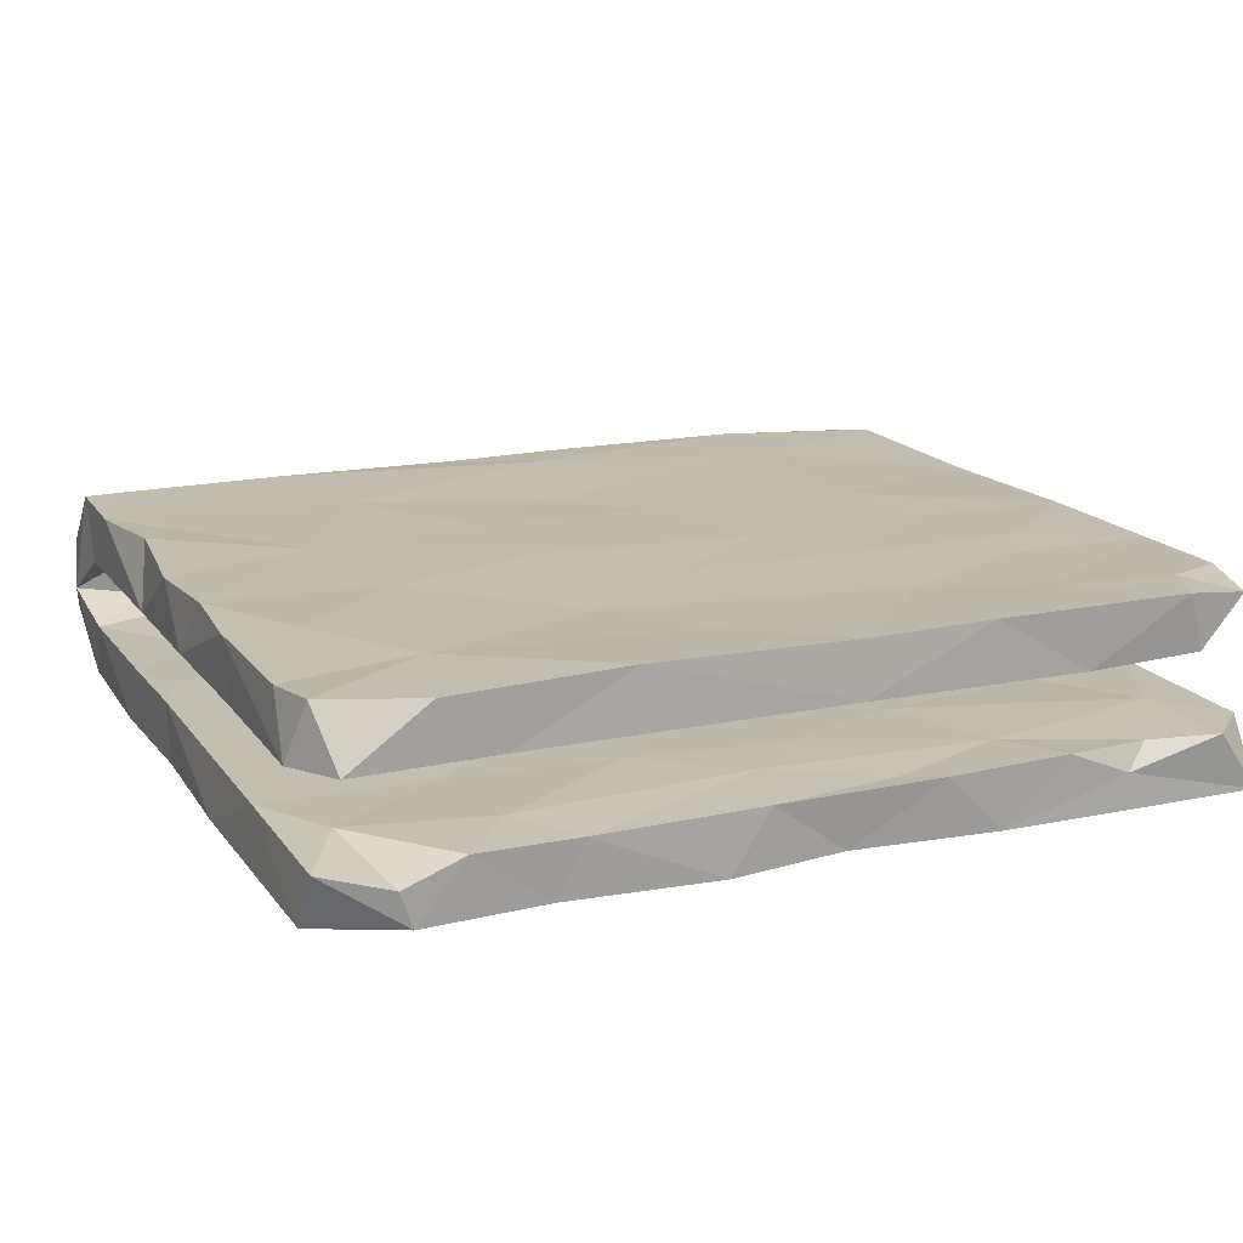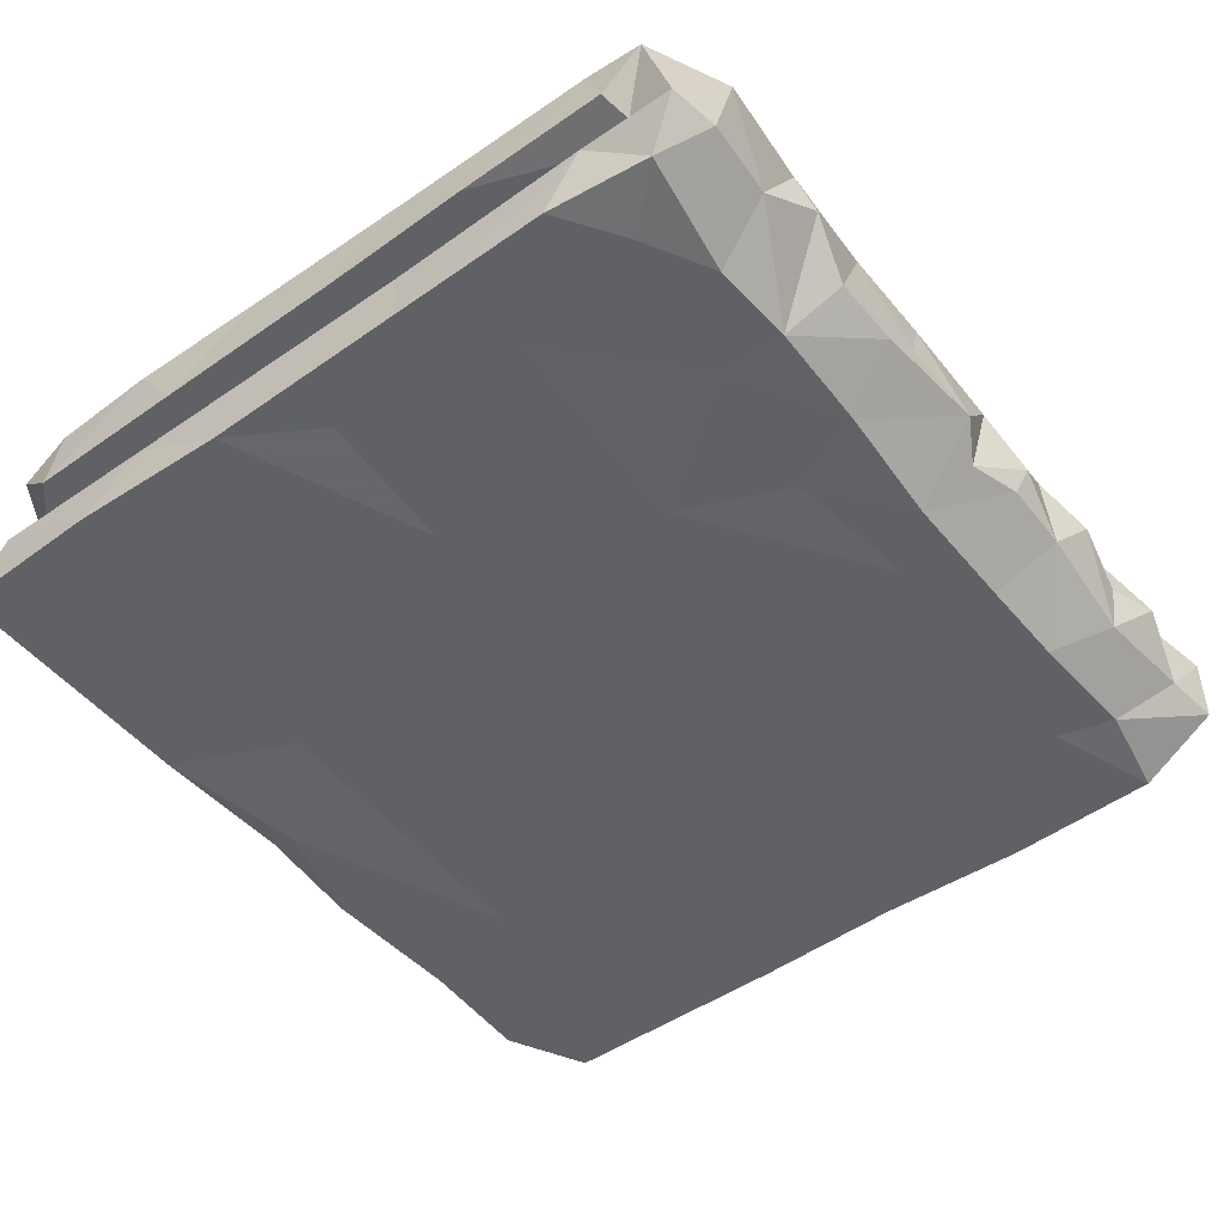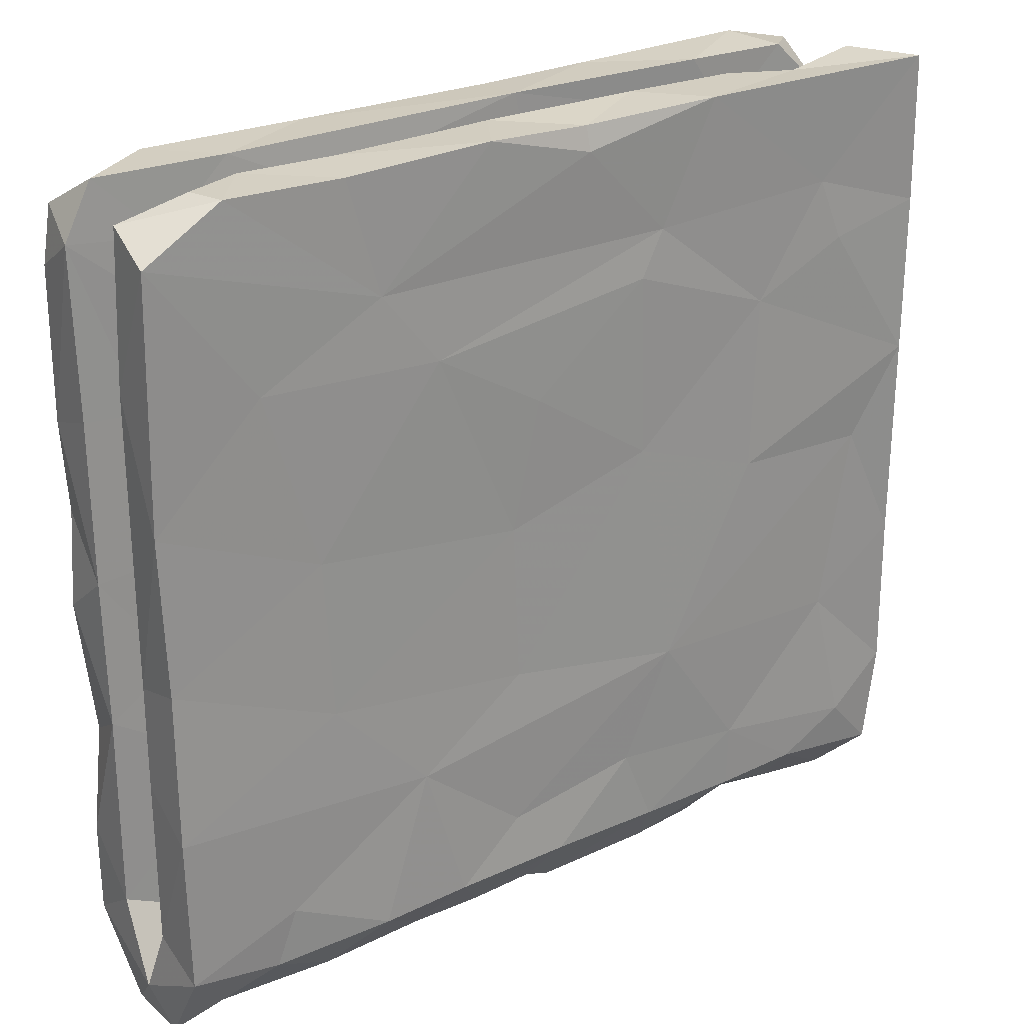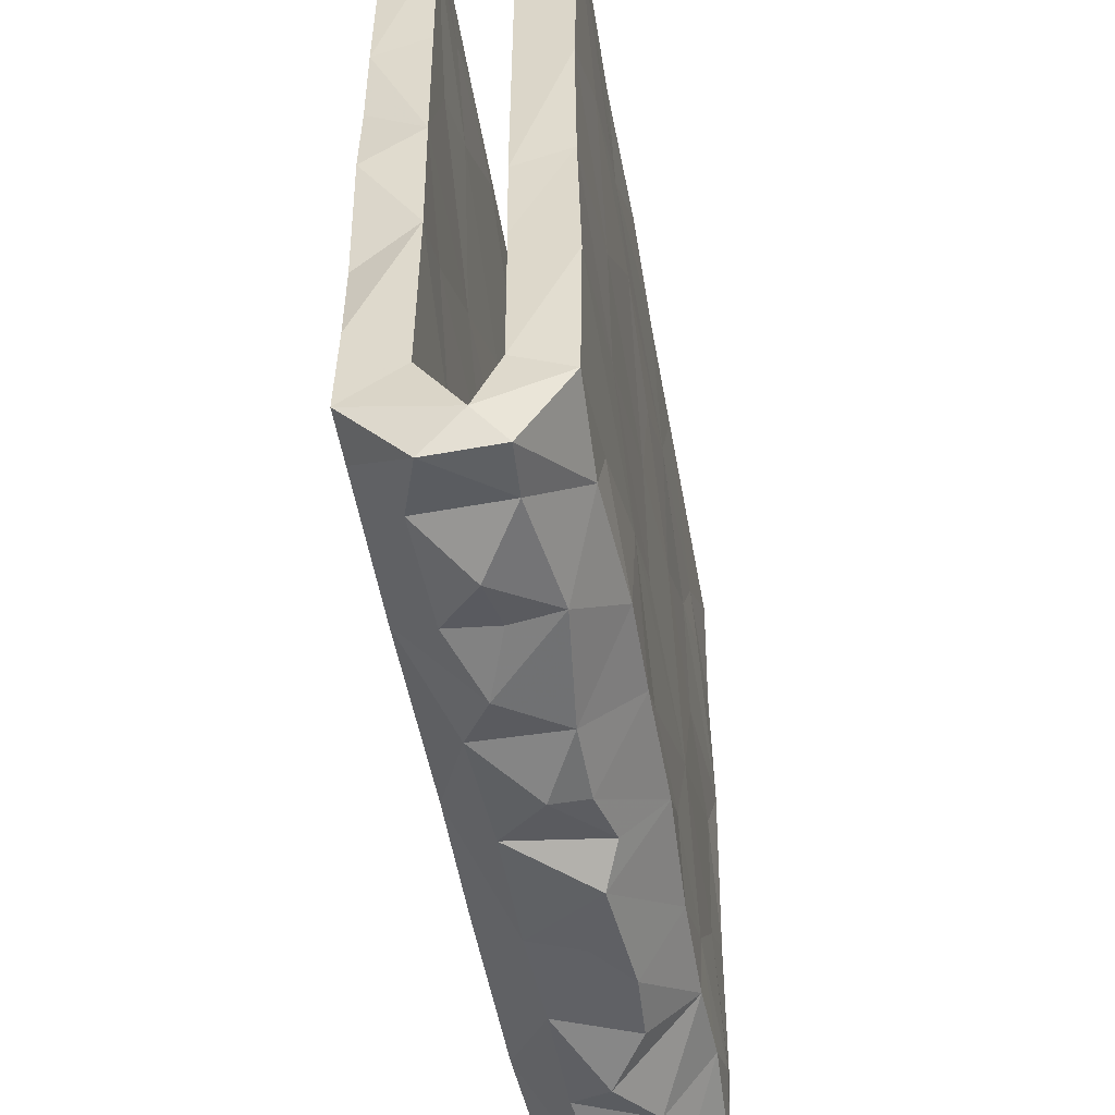
<metadata>
{"format":"obj","ext":"obj","renderer":"f3d","projection":"perspective","resolution":1024,"background":"white","views":[{"elev":16.5,"azim":155.6,"up":"+Z"},{"elev":-49.2,"azim":-53.2,"up":"+Z"},{"elev":24.5,"azim":143.8,"up":"+Y"},{"elev":-51.4,"azim":99.7,"up":"+Y"}]}
</metadata>
<code>
v -0.1368 -0.6106 -0.01088
v 0.1324 -0.6282 -0.005592
v -0.02555 -0.6256 -0.04958
v 0.06458 -0.608 0.06543
v 0.4742 -0.6384 0.006877
v 0.5483 -0.5962 0.07664
v 0.397 -0.6035 -0.07594
v -0.5769 -0.6286 0.03598
v 0.6456 -0.6283 0.04491
v -0.3039 -0.6056 -0.05644
v 0.2277 -0.6112 -0.05683
v -0.384 -0.6245 -0.0004553
v 0.1175 -0.6118 -0.05776
v -0.4129 -0.6112 0.05794
v -0.4758 -0.6012 -0.05348
v 0.3011 -0.6321 0.02938
v 0.565 -0.6139 -0.0533
v 0.3959 -0.6152 -0.005066
v -0.5914 -0.6096 -0.06049
v -0.2549 -0.6057 0.06055
v 0.3914 -0.6005 0.0708
v -0.6617 -0.5947 -0.05413
v 0.03067 -0.5927 -0.07494
v -0.1087 -0.6073 0.06572
v -0.201 -0.6114 -0.06244
v 0.0656 -0.5326 0.1362
v 0.65 -0.5209 0.1399
v 0.1927 -0.5216 -0.1365
v 0.2227 -0.6044 0.07543
v -0.3725 -0.5544 0.008573
v 0.6473 -0.6264 -0.05916
v -0.3285 -0.5266 -0.128
v 0.4787 -0.5555 0.03154
v -0.1998 -0.5535 0.03629
v -0.02373 -0.543 0.03656
v 0.143 -0.563 0.01802
v -0.5522 -0.548 0.02348
v 0.4343 -0.5373 -0.04623
v 0.253 -0.54 -0.03535
v -0.06659 -0.5399 -0.03465
v 0.07265 -0.5375 -0.02325
v -0.2869 -0.5355 -0.0411
v -0.4624 -0.5225 -0.03927
v 0.6615 -0.5707 -0.01372
v 0.2093 -0.5382 0.03994
v -0.6558 -0.5461 0.1209
v -0.3452 -0.5331 0.03959
v -0.1682 -0.5255 -0.1294
v -0.6466 -0.5191 -0.0263
v 0.5648 -0.542 -0.02617
v 0.3143 -0.5551 0.03107
v 0.6081 -0.5473 0.0355
v -0.4216 -0.5232 0.1392
v -0.6351 -0.5443 -0.125
v 0.5838 -0.5397 0.136
v -0.1182 -0.4084 -0.1306
v -0.6543 -0.481 0.06598
v 0.5611 -0.5086 0.05385
v -0.2025 -0.4987 0.06135
v 0.0831 -0.5036 0.05767
v -0.2688 -0.4555 -0.05002
v 0.6542 -0.463 0.05276
v -0.1343 -0.5329 0.138
v 0.09129 -0.4395 -0.1318
v 0.5106 -0.534 -0.1272
v 0.33 -0.5263 -0.1381
v -0.6567 -0.4507 -0.04405
v 0.2766 -0.4967 0.0641
v -0.5636 -0.5058 0.05788
v -0.4553 -0.5186 -0.1318
v 0.3469 -0.5289 0.1397
v -0.558 -0.4625 -0.1356
v -0.04393 -0.4512 0.1419
v -0.1781 -0.4572 0.06039
v 0.5846 -0.4789 -0.04416
v 0.1388 -0.4524 0.05939
v -0.6516 -0.4548 0.1398
v -0.5883 -0.4996 -0.05415
v 0.01174 -0.5183 -0.1372
v 0.1022 -0.4962 -0.04956
v 0.4823 -0.45 -0.1328
v -0.0581 -0.4686 -0.05475
v -0.3292 -0.4305 -0.1307
v 0.3479 -0.397 -0.0555
v -0.3838 -0.4089 0.06642
v 0.6489 -0.5108 -0.1316
v 0.6526 -0.3835 0.1364
v -0.2697 -0.3904 -0.05883
v -0.5053 -0.4133 -0.04798
v 0.3774 -0.451 -0.05383
v 0.1582 -0.3043 -0.04921
v -0.4836 -0.4874 0.06183
v -0.1082 -0.334 0.05589
v 0.6521 -0.4715 -0.04972
v -0.6524 -0.3927 -0.1289
v 0.3626 -0.4557 0.06373
v 0.6556 -0.2802 -0.1359
v -0.5094 -0.2544 -0.1295
v 0.0357 -0.277 -0.05068
v 0.5416 -0.3081 -0.04835
v 0.2567 -0.308 -0.1354
v 0.6533 -0.2251 -0.04908
v -0.2271 -0.2148 -0.04451
v -0.6491 -0.1457 -0.04541
v -0.572 -0.23 -0.04141
v -0.6512 -0.1638 0.136
v -0.5727 -0.2857 -0.04302
v 0.4676 -0.2918 0.05449
v 0.655 -0.1735 0.05166
v -0.3951 -0.3599 0.1406
v -0.4171 -0.2742 0.05968
v 0.03975 -0.2224 0.1389
v 0.08188 -0.2724 0.0584
v -0.2046 -0.2252 0.05707
v 0.307 -0.3174 0.1408
v -0.5453 -0.1935 0.05841
v -0.6489 -0.1565 -0.1308
v -0.3633 -0.1831 -0.04776
v -0.1444 -0.2684 0.1399
v -0.1923 -0.2434 -0.1367
v 0.02029 -0.115 -0.04782
v 0.1635 -0.0977 0.1421
v 0.6329 -0.2277 0.1425
v 0.5495 -0.1071 0.05557
v 0.4046 -0.1565 -0.1335
v 0.6547 -0.05257 -0.1311
v -0.6547 -0.2535 0.05817
v 0.5455 -0.0307 -0.04861
v 0.3508 -0.1918 -0.0443
v -0.3904 -0.0669 0.1413
v 0.08898 -0.1957 -0.1317
v -0.5606 0.02253 -0.1299
v -0.08301 -0.0479 0.06279
v -0.5256 -0.03453 -0.04311
v 0.2613 -0.101 0.0576
v -0.08756 -0.1022 0.1406
v -0.3421 0.03058 -0.1336
v 0.3674 0.06358 0.05985
v 0.6583 -0.0231 0.1401
v 0.6185 -0.1504 -0.04635
v 0.4393 -0.08209 0.1416
v 0.6531 -0.07442 -0.04748
v 0.2223 -0.0003776 -0.04798
v -0.648 0.1213 0.1422
v 0.1817 0.06859 0.06003
v 0.1543 0.07638 0.1436
v -0.6491 -0.02614 0.05573
v -0.3262 -0.04824 0.05677
v -0.41 0.1043 0.141
v 0.6588 0.0422 0.05356
v 0.4923 0.1426 -0.04838
v -0.5533 0.05818 0.05809
v 0.097 0.03823 -0.13
v -0.2633 0.02213 -0.05334
v -0.3373 0.2732 0.06112
v -0.1501 0.1262 0.05799
v -0.1606 0.1056 0.141
v -0.6453 0.1552 -0.1373
v 0.6484 0.1173 0.1415
v -0.5192 0.1855 -0.05279
v -0.2248 0.3536 -0.04922
v -0.6445 0.2739 0.05581
v 0.6572 0.3518 -0.04979
v -0.485 0.2498 0.1434
v -0.4226 0.1867 0.05705
v 0.419 0.07689 -0.1327
v 0.0569 0.2286 -0.1354
v 0.6588 0.2521 0.1391
v -0.3538 0.2893 -0.1313
v 0.1883 0.1704 -0.04889
v -0.08594 0.1504 -0.05245
v 0.183 0.216 0.05843
v -0.65 0.3936 -0.1347
v 0.6604 0.2777 0.05544
v 0.4533 0.3525 0.05546
v -0.6499 0.3332 0.1403
v 0.4018 0.1494 0.143
v -0.1348 0.1037 -0.1332
v -0.6451 0.3042 -0.04595
v -0.2295 0.2454 0.1415
v 0.5691 0.2851 0.1455
v -0.1244 0.3716 -0.1359
v 0.1969 0.352 0.1393
v 0.5724 0.2703 0.05761
v -0.4184 0.3371 0.142
v 0.02251 0.2226 0.1407
v -0.5019 0.3609 -0.1363
v 0.05181 0.4231 0.05749
v 0.6637 0.1781 -0.131
v -0.2236 0.4254 0.1393
v -0.5657 0.3467 0.0554
v 0.2249 0.3258 -0.1356
v -0.4838 0.3176 -0.05334
v -0.6402 0.4982 0.1437
v 0.666 0.5229 0.05676
v 0.5022 0.3377 -0.1343
v 0.2341 0.4115 0.05648
v 0.42 0.3567 -0.05304
v 0.313 0.4343 -0.1331
v -0.1712 0.3761 0.05756
v -0.5673 0.4686 -0.04618
v -0.1628 0.4369 -0.1315
v -0.0468 0.4231 -0.04573
v -0.412 0.413 -0.04806
v 0.5922 0.4663 -0.04999
v 0.6589 0.4729 0.1384
v 0.1844 0.3983 -0.04521
v -0.2915 0.519 -0.04988
v -0.2471 0.6145 -0.1366
v 0.3923 0.517 -0.04752
v 0.6544 0.577 -0.05988
v -0.6367 0.5253 0.06275
v -0.3894 0.4969 0.1438
v -0.553 0.534 0.1463
v -0.4417 0.5157 0.06089
v 0.5233 0.5081 0.05771
v -0.4645 0.453 -0.1334
v 0.2833 0.5344 0.05562
v -0.6428 0.6167 -0.1393
v 0.6608 0.5398 -0.1377
v -0.2307 0.6096 0.1454
v -0.3727 0.6108 0.05873
v 0.6232 0.6024 0.06005
v -0.6187 0.5962 0.1318
v 0.4636 0.4456 0.1434
v 0.04532 0.5038 -0.04561
v 0.1011 0.4916 0.1413
v -0.02581 0.5729 -0.1381
v -0.3465 0.6149 -0.04715
v -0.4732 0.5964 -0.05233
v -0.5447 0.6084 0.06284
v 0.6436 0.5539 0.143
v 0.4232 0.6008 0.06093
v -0.1091 0.5861 -0.05175
v -0.6444 0.5597 -0.04949
v -0.0725 0.5068 0.06209
v -0.5175 0.6174 0.1469
v -0.05224 0.6056 0.142
v 0.2528 0.6015 0.1472
v -0.04535 0.6096 0.06226
v 0.5085 0.6029 0.1406
v 0.4737 0.6096 -0.05129
v -0.02513 0.6084 -0.1295
v 0.08254 0.6152 -0.04996
v 0.5426 0.6074 -0.1343
v -0.1647 0.617 -0.05012
v 0.3261 0.6087 -0.0536
v 0.1392 0.6149 -0.137
v 0.3636 0.604 -0.1326
v 0.5601 0.6085 -0.08283
v -0.5783 0.6229 -0.05007
v -0.4387 0.6141 -0.08686
f 233 241 223
f 233 239 241
f 237 222 231
f 176 185 213
f 183 225 227
f 185 190 213
f 176 213 214
f 194 176 214
f 212 176 194
f 225 206 232
f 239 225 241
f 227 225 239
f 221 213 190
f 221 190 238
f 190 227 238
f 237 213 221
f 214 213 237
f 194 214 224
f 206 195 232
f 232 223 241
f 225 232 241
f 227 239 238
f 240 221 238
f 221 222 237
f 214 237 224
f 231 224 237
f 212 194 224
f 26 29 71
f 6 55 71
f 212 224 231
f 222 221 240
f 104 160 179
f 233 218 240
f 216 218 233
f 223 216 233
f 232 195 223
f 215 212 231
f 215 222 240
f 236 215 240
f 218 188 236
f 218 236 240
f 197 188 218
f 175 197 218
f 216 175 218
f 195 216 223
f 191 212 215
f 195 175 216
f 191 162 212
f 4 29 26
f 72 95 98
f 83 72 98
f 79 56 64
f 81 66 101
f 97 86 81
f 94 86 97
f 95 54 67
f 54 95 72
f 83 70 72
f 32 70 83
f 48 32 83
f 48 83 56
f 28 64 101
f 66 28 101
f 86 65 81
f 70 54 72
f 79 48 56
f 3 48 79
f 79 64 28
f 65 66 81
f 22 67 54
f 70 19 54
f 15 19 70
f 32 15 70
f 25 10 32
f 48 25 32
f 3 25 48
f 13 79 28
f 11 28 66
f 65 7 66
f 31 65 86
f 17 65 31
f 184 175 195
f 215 231 222
f 2 13 11
f 49 37 78
f 38 50 75
f 179 201 235
f 9 31 44
f 5 18 7
f 18 16 7
f 23 2 4
f 4 3 23
f 1 10 25
f 19 8 22
f 52 44 50
f 33 50 38
f 39 51 38
f 39 36 45
f 41 36 80
f 36 39 80
f 41 40 35
f 40 41 82
f 42 34 40
f 47 34 42
f 30 42 43
f 42 30 47
f 210 242 247
f 37 43 78
f 50 44 94
f 163 211 205
f 210 205 242
f 210 247 226
f 208 226 234
f 208 230 201
f 201 230 251
f 235 201 251
f 226 247 244
f 234 226 244
f 246 234 244
f 229 234 246
f 229 208 234
f 208 229 230
f 150 184 174
f 147 144 162
f 152 147 162
f 148 147 152
f 139 109 150
f 109 124 150
f 147 127 106
f 127 147 116
f 116 147 148
f 87 62 109
f 49 46 57
f 24 63 20
f 21 6 71
f 27 44 62
f 27 9 44
f 14 20 53
f 24 4 26
f 55 9 27
f 69 57 127
f 37 49 69
f 235 251 219
f 251 230 252
f 230 229 252
f 209 252 229
f 209 229 246
f 248 244 247
f 247 249 248
f 249 247 242
f 245 242 250
f 242 205 250
f 211 245 250
f 250 205 211
f 211 163 220
f 173 179 235
f 179 193 201
f 198 163 205
f 160 193 179
f 151 163 198
f 158 179 173
f 239 233 240
f 128 163 151
f 240 238 239
f 104 179 158
f 128 142 163
f 142 189 163
f 104 134 160
f 142 126 189
f 128 140 142
f 102 126 142
f 104 105 134
f 246 244 243
f 245 249 242
f 29 16 71
f 71 16 21
f 6 9 55
f 62 58 108
f 109 62 108
f 69 127 116
f 24 26 63
f 53 20 63
f 8 14 53
f 46 8 53
f 27 62 87
f 26 71 73
f 63 26 73
f 63 73 53
f 46 53 77
f 55 27 87
f 71 55 87
f 71 87 115
f 53 73 110
f 77 53 110
f 57 46 77
f 73 71 115
f 110 73 119
f 127 57 77
f 119 73 112
f 77 110 106
f 47 37 69
f 43 37 47
f 92 47 69
f 47 92 59
f 34 47 59
f 35 34 59
f 35 59 60
f 36 35 60
f 45 36 60
f 45 60 68
f 51 45 68
f 51 68 33
f 51 33 38
f 52 33 58
f 52 50 33
f 62 44 58
f 22 46 49
f 47 30 43
f 35 40 34
f 35 36 41
f 44 52 58
f 22 8 46
f 12 14 15
f 12 10 20
f 12 20 14
f 10 1 20
f 20 1 24
f 24 3 4
f 4 2 29
f 29 2 11
f 11 16 29
f 21 16 18
f 18 5 21
f 5 6 21
f 6 5 17
f 9 6 17
f 45 51 39
f 1 3 24
f 17 31 9
f 102 142 140
f 140 100 102
f 67 107 104
f 117 67 104
f 104 107 105
f 94 102 100
f 67 89 107
f 75 94 100
f 78 89 67
f 67 49 78
f 39 38 90
f 49 57 69
f 75 50 94
f 67 22 49
f 54 19 22
f 23 3 79
f 11 13 28
f 94 44 86
f 44 31 86
f 8 19 15
f 12 15 32
f 12 32 10
f 3 1 25
f 2 23 13
f 7 11 66
f 16 11 7
f 17 7 65
f 5 7 17
f 251 252 219
f 219 252 209
f 94 97 102
f 23 79 13
f 196 192 199
f 189 196 220
f 163 189 220
f 122 141 146
f 106 130 144
f 147 106 144
f 159 141 139
f 141 159 177
f 146 141 177
f 136 122 157
f 157 122 146
f 130 136 157
f 130 157 149
f 144 130 149
f 159 139 150
f 157 146 186
f 157 186 180
f 149 157 180
f 159 150 168
f 182 178 169
f 192 167 182
f 166 192 196
f 169 158 187
f 137 169 178
f 167 178 182
f 158 173 187
f 153 167 192
f 166 153 192
f 137 158 169
f 167 153 178
f 189 166 196
f 174 184 195
f 158 117 104
f 137 132 158
f 126 166 189
f 132 117 158
f 126 125 166
f 120 137 178
f 153 125 131
f 125 153 166
f 120 132 137
f 131 178 153
f 131 120 178
f 127 77 106
f 123 87 109
f 106 110 130
f 87 123 141
f 87 141 115
f 110 119 130
f 112 115 122
f 112 122 136
f 119 112 136
f 119 136 130
f 123 109 139
f 141 123 139
f 115 141 122
f 126 97 125
f 132 98 117
f 120 98 132
f 125 101 131
f 97 101 125
f 102 97 126
f 101 120 131
f 101 64 120
f 64 56 120
f 81 101 97
f 83 98 120
f 56 83 120
f 67 117 95
f 243 209 246
f 243 228 209
f 244 248 243
f 248 228 243
f 245 199 249
f 220 245 211
f 219 173 235
f 173 219 217
f 209 217 219
f 199 248 249
f 220 199 245
f 202 209 228
f 199 228 248
f 187 173 217
f 202 217 209
f 199 202 228
f 196 199 220
f 169 187 217
f 169 217 202
f 182 169 202
f 182 202 192
f 192 202 199
f 162 176 212
f 190 183 227
f 168 174 195
f 159 181 177
f 149 164 144
f 168 150 174
f 159 168 181
f 177 181 183
f 186 177 183
f 146 177 186
f 149 180 164
f 144 164 176
f 144 176 162
f 183 181 225
f 186 183 190
f 186 190 180
f 164 180 185
f 185 180 190
f 164 185 176
f 206 168 195
f 181 168 206
f 225 181 206
f 73 115 112
f 14 8 15
f 82 41 80
f 95 117 98
f 204 161 208
f 203 226 208
f 40 82 61
f 105 107 118
f 90 38 75
f 43 42 61
f 42 40 61
f 80 39 90
f 198 205 210
f 84 90 100
f 207 198 210
f 105 118 134
f 89 78 43
f 204 208 201
f 143 128 151
f 100 140 129
f 82 80 91
f 160 154 193
f 226 207 210
f 99 82 91
f 89 61 88
f 161 203 208
f 193 161 204
f 75 100 90
f 226 203 207
f 43 61 89
f 84 100 129
f 89 88 107
f 143 151 170
f 80 90 84
f 193 204 201
f 170 151 198
f 129 140 128
f 107 103 118
f 134 118 154
f 134 154 160
f 161 171 203
f 91 84 129
f 88 82 99
f 171 170 207
f 88 99 103
f 171 207 203
f 121 129 143
f 91 129 121
f 171 161 193
f 107 88 103
f 61 82 88
f 118 121 154
f 99 91 121
f 154 171 193
f 129 128 143
f 121 143 171
f 171 143 170
f 118 103 121
f 207 170 198
f 154 121 171
f 80 84 91
f 103 99 121
f 58 96 108
f 165 152 162
f 58 33 68
f 200 215 236
f 92 111 85
f 69 111 92
f 111 69 116
f 59 92 74
f 165 162 155
f 133 156 145
f 155 191 215
f 150 124 138
f 124 135 138
f 184 138 175
f 76 60 74
f 156 155 200
f 162 191 155
f 111 116 148
f 68 60 76
f 58 68 96
f 138 172 175
f 108 113 135
f 60 59 74
f 108 124 109
f 188 156 200
f 150 138 184
f 92 85 74
f 215 200 155
f 175 172 197
f 68 113 96
f 74 85 93
f 113 74 93
f 114 111 148
f 76 74 113
f 108 135 124
f 155 156 165
f 156 148 165
f 148 152 165
f 172 188 197
f 96 113 108
f 68 76 113
f 145 156 172
f 236 188 200
f 133 148 156
f 135 114 133
f 93 85 111
f 135 145 138
f 135 133 145
f 113 114 135
f 113 93 114
f 133 114 148
f 172 156 188
f 138 145 172
f 93 111 114

</code>
